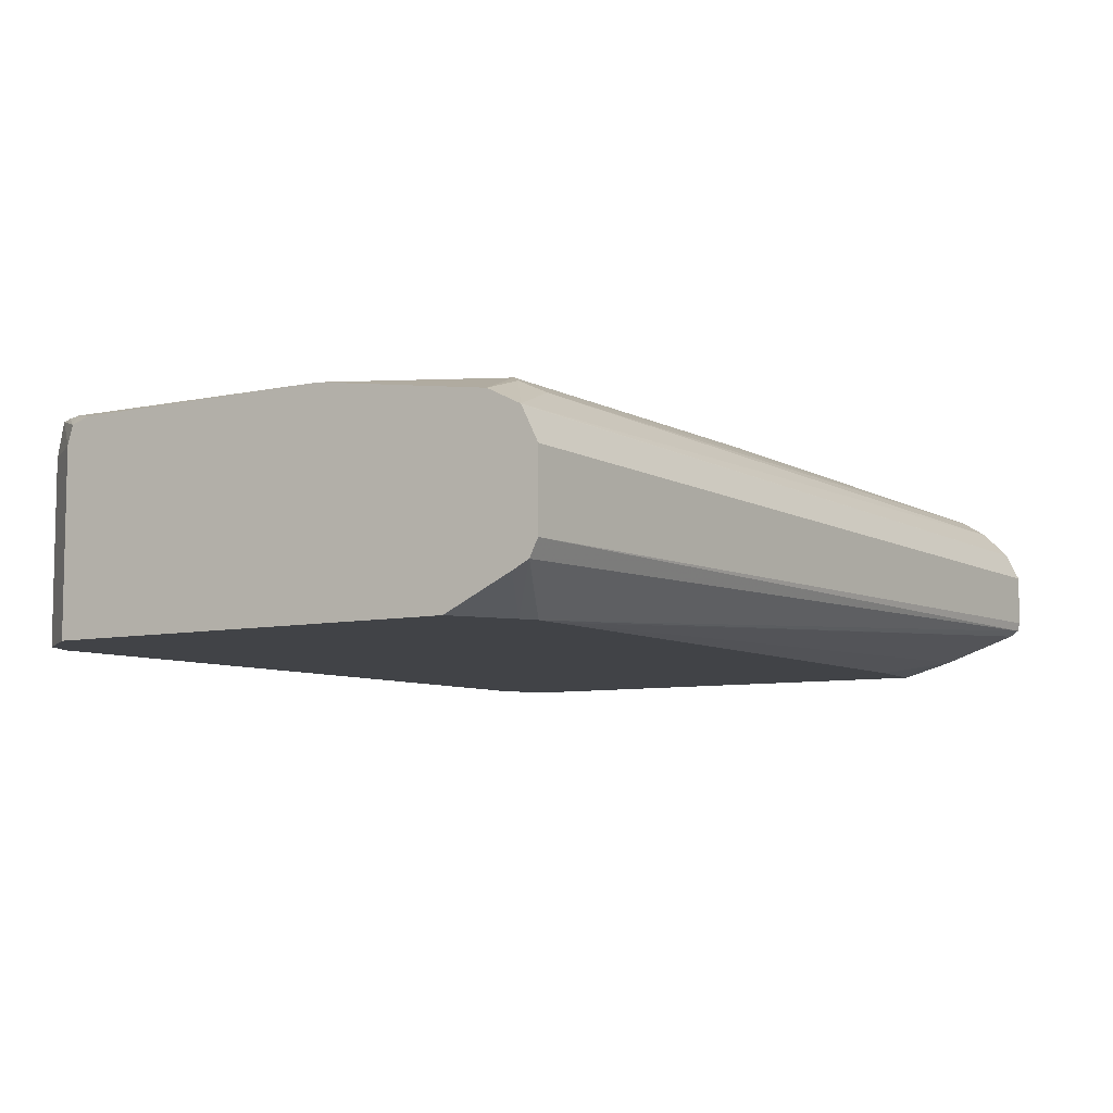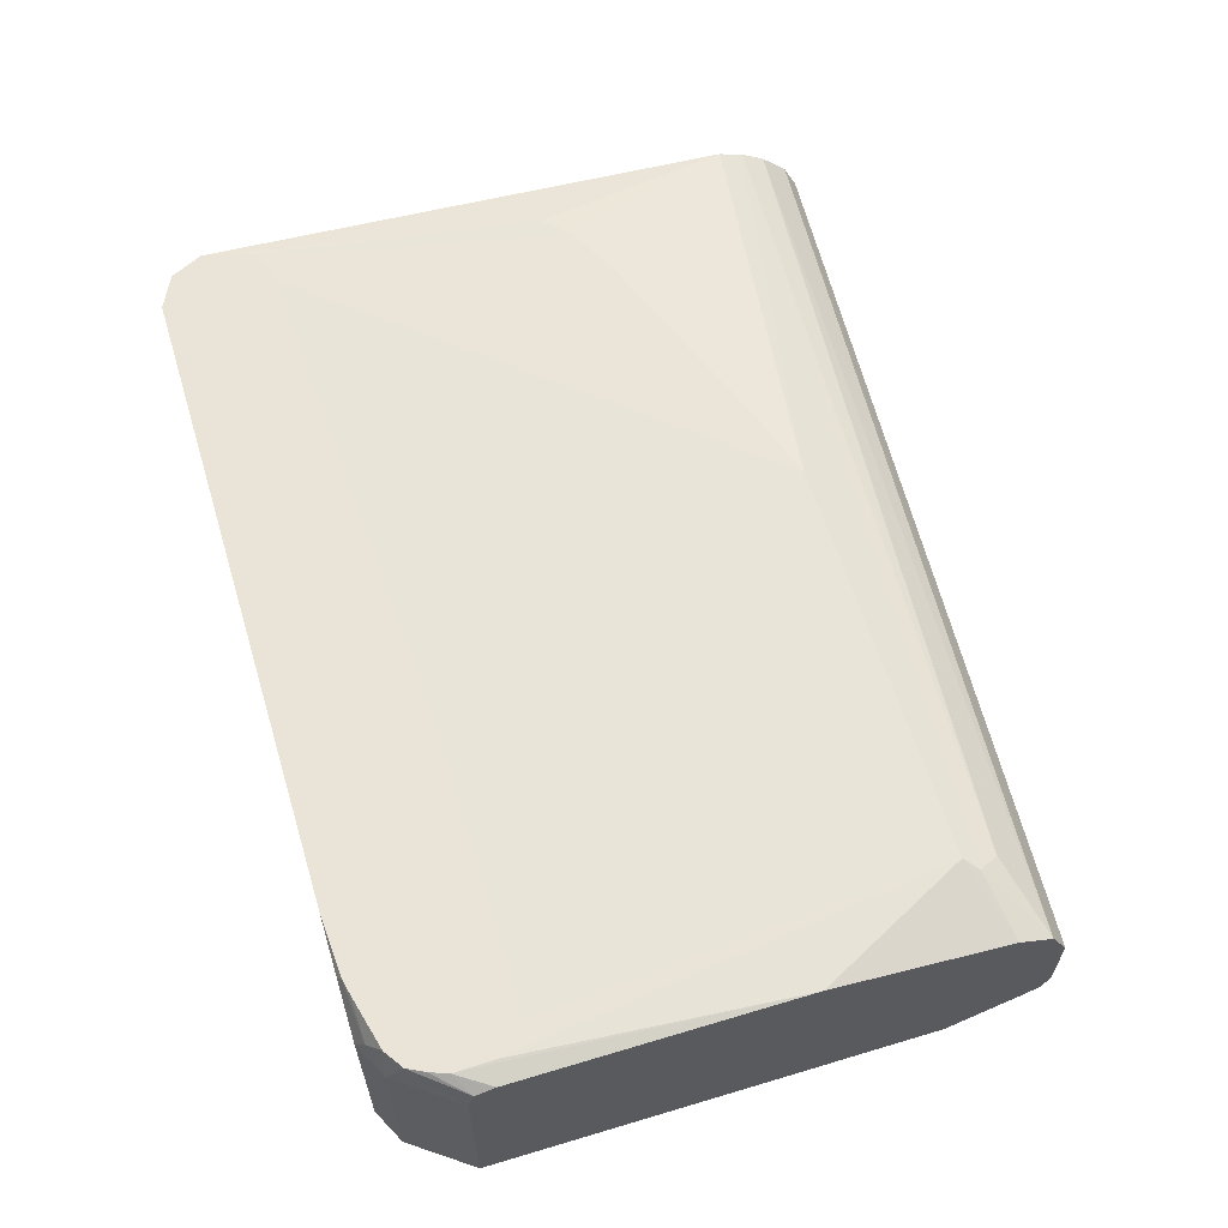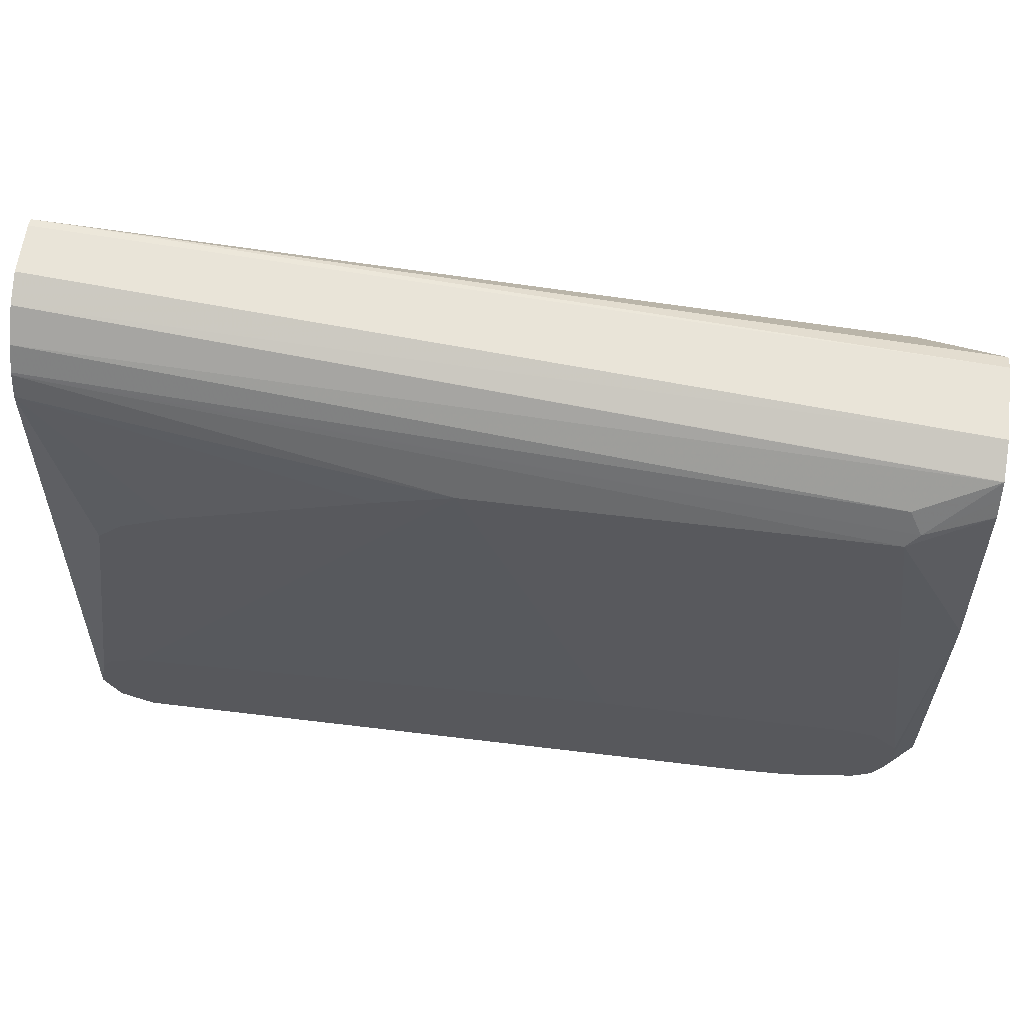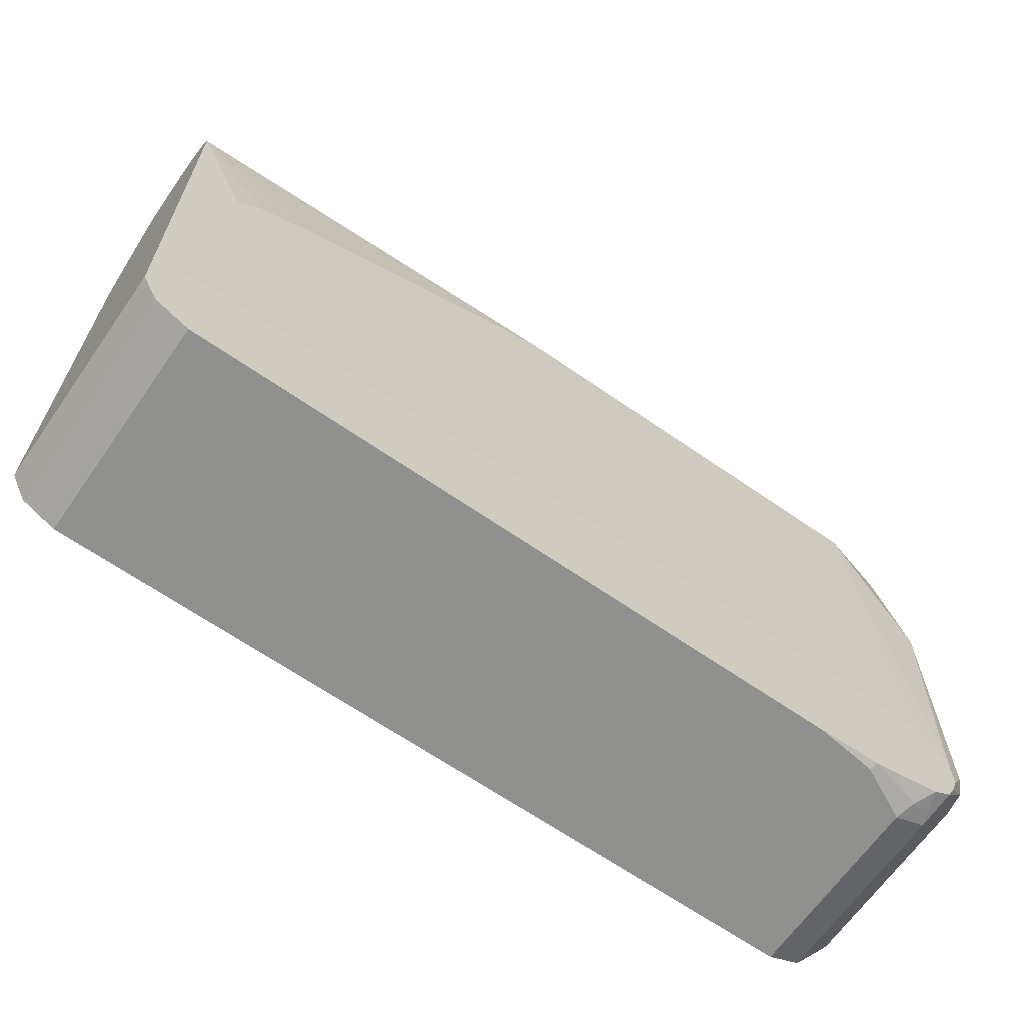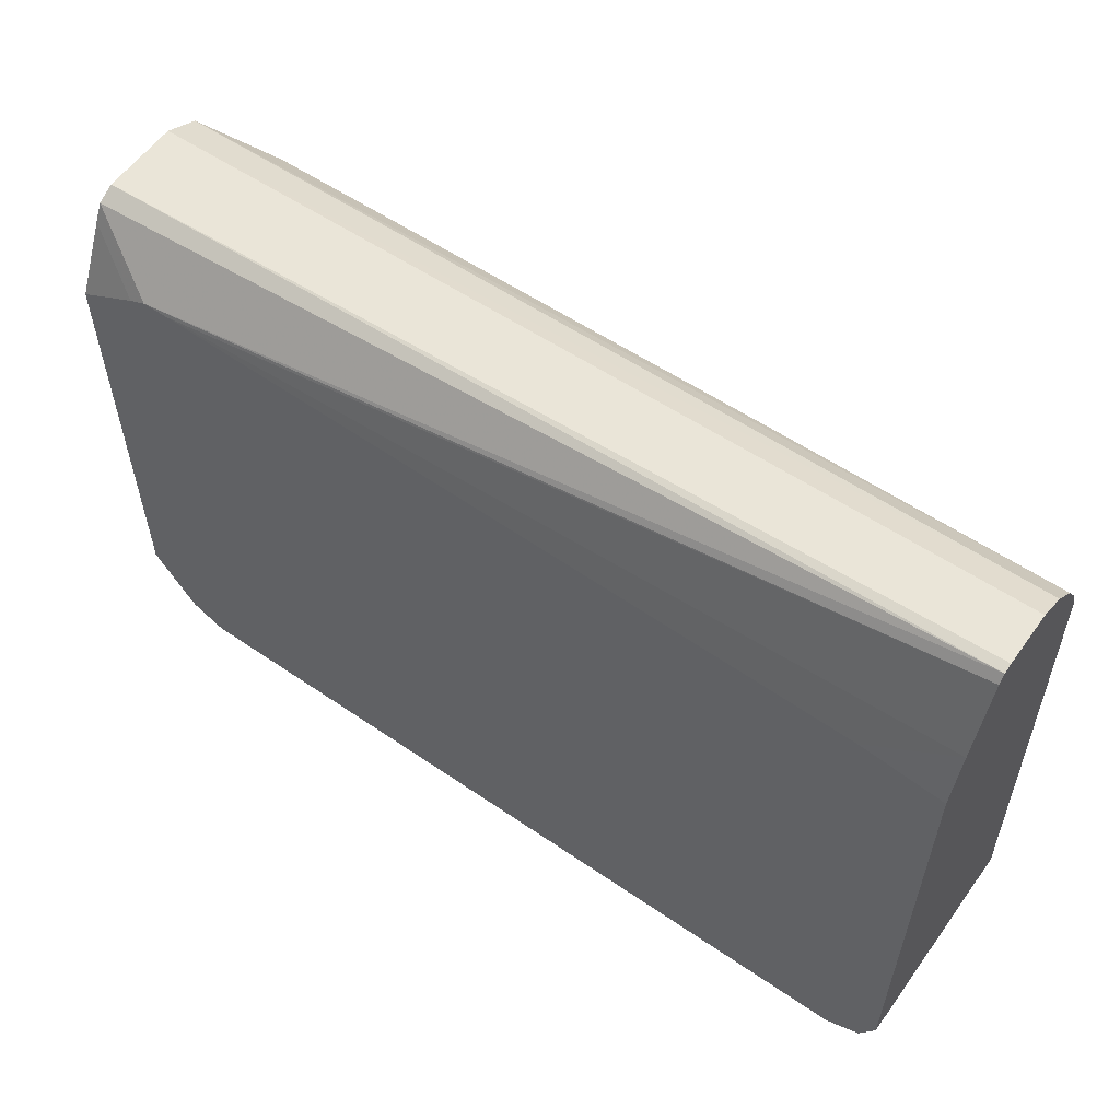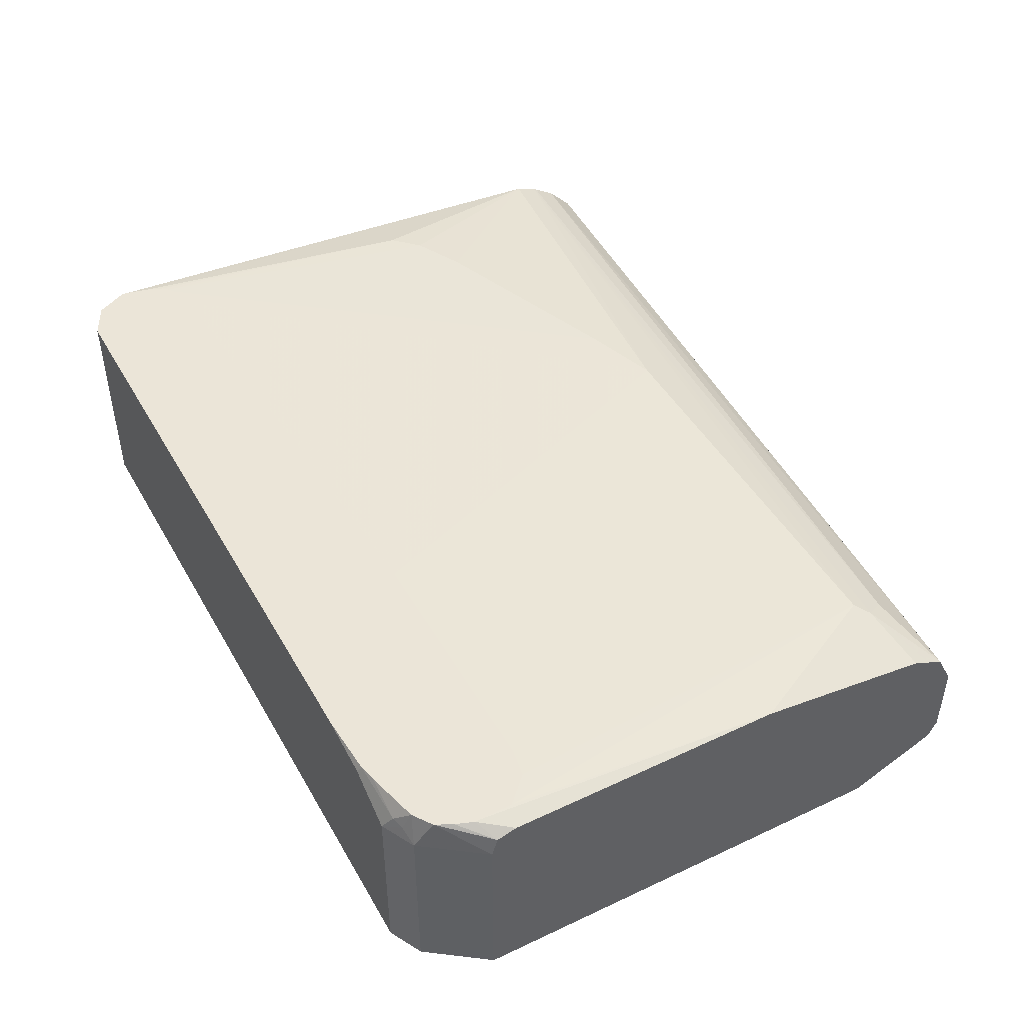
<metadata>
{"format":"obj","ext":"obj","renderer":"f3d","projection":"perspective","resolution":1024,"background":"white","views":[{"elev":-7.3,"azim":-56.8,"up":"+Y"},{"elev":60.9,"azim":-107.0,"up":"+Y"},{"elev":60.8,"azim":-172.9,"up":"+Z"},{"elev":-65.6,"azim":145.1,"up":"+Z"},{"elev":58.0,"azim":35.4,"up":"+Z"},{"elev":45.9,"azim":-118.3,"up":"+Y"}]}
</metadata>
<code>
v 0.1385 0.00398 -0.5679
v 0.1478 0.00398 -0.5633
v 0.1385 -0.1145 -0.5679
v -0.2176 0.00398 -0.5679
v 0.1478 -0.1145 -0.5633
v 0.1563 0.00398 -0.559
v -0.277 -0.1145 -0.5679
v -0.2493 -1.057e-05 -0.5679
v -0.2513 0.00398 -0.5659
v 0.157 -0.1145 -0.5587
v 0.157 0.00398 -0.5587
v -0.2955 -0.1145 -0.5587
v -0.277 -0.01386 -0.5679
v -0.2816 -0.004627 -0.5633
v -0.2602 0.00398 -0.5639
v 0.1573 0.00398 -0.5581
v 0.1616 -0.1145 -0.5494
v -0.3191 -0.1145 -0.5262
v -0.3191 -0.1108 -0.5264
v -0.2955 -0.01386 -0.5587
v -0.2874 -0.006936 -0.561
v -0.2896 0.00398 -0.5565
v 0.1616 0.00398 -0.5494
v 0.1625 -0.1145 -0.5476
v -0.3191 -0.1145 -0.2947
v -0.3191 -0.01386 -0.5264
v -0.3001 0.00398 -0.5494
v 0.1656 0.00398 -0.5415
v 0.1656 -0.1145 -0.5415
v -0.3191 -0.1143 -0.2866
v -0.319 -0.1145 -0.2867
v -0.3191 -0.003177 -0.5232
v -0.3034 0.00398 -0.5429
v 0.1656 0.00398 -0.5385
v 0.1656 -0.1145 -0.2771
v -0.3191 -0.09695 -0.2493
v -0.2862 -0.1145 -0.2678
v -0.3191 -1.057e-05 -0.5125
v -0.3084 0.00398 -0.5303
v -0.3047 0.00398 -0.5402
v 0.162 0.00398 -0.5224
v 0.1656 -0.01409 -0.2493
v 0.1656 -0.1061 -0.2479
v 0.1209 -0.1145 -0.272
v -0.3191 -0.09672 -0.2489
v -0.277 -0.1145 -0.2632
v -0.3191 -0.09234 -0.2401
v -0.3191 -1.057e-05 -0.3602
v -0.3084 0.00398 -0.5264
v 0.1589 0.00398 -0.5159
v 0.1385 -1.057e-05 -0.3602
v 0.1656 -0.01417 -0.2487
v 0.1246 -1.057e-05 -0.3463
v 0.09694 -1.057e-05 -0.3325
v 0.1656 -0.09171 -0.2072
v -0.2632 -0.1145 -0.2632
v 0.1656 -0.08852 -0.2024
v -0.3191 -0.0831 -0.2355
v -0.308 0.00398 -0.5093
v -0.3191 -0.01386 -0.2632
v -0.277 -1.057e-05 -0.2771
v 0.156 0.00398 -0.5129
v 0.1656 -0.0189 -0.2361
v -0.01388 -1.057e-05 -0.2909
v -0.05543 -1.057e-05 -0.2771
v 0.1533 0.00398 -0.5115
v 0.1656 -0.08374 -0.2012
v -0.3191 -0.04156 -0.2355
v -0.2941 0.00398 -0.4954
v -0.3191 -0.01401 -0.2629
v -0.284 -0.003467 -0.2701
v -0.2789 0.00398 -0.4928
v 0.1656 -0.01952 -0.2349
v 0.1385 0.00398 -0.5066
v -0.1385 0.00398 -0.4928
v 0.1656 -0.05604 -0.2012
v 0.1656 -0.04125 -0.2084
v -0.3191 -0.02341 -0.2446
v -0.3191 -0.01863 -0.2537
v -0.3191 -0.02309 -0.2448
v -0.277 -0.009244 -0.2586
v 0.1656 -0.0274 -0.2223
f 30 31 36
f 36 37 45
f 31 37 36
f 32 38 39
f 32 39 40
f 32 40 33
f 34 41 42
f 35 43 44
f 38 49 39
f 37 47 45
f 38 48 49
f 41 50 51
f 80 82 81
f 42 51 53
f 42 53 54
f 42 54 52
f 37 46 47
f 28 35 29
f 28 52 63
f 28 55 43
f 43 55 56
f 20 22 21
f 23 28 24
f 24 28 29
f 25 31 30
f 26 32 27
f 27 32 33
f 28 43 35
f 28 34 42
f 28 63 73
f 28 73 82
f 28 82 77
f 28 77 76
f 28 76 67
f 28 67 57
f 28 57 55
f 28 42 52
f 43 56 44
f 61 71 63
f 46 55 57
f 61 65 75
f 61 75 72
f 63 71 73
f 64 66 65
f 65 66 74
f 65 74 75
f 68 76 77
f 61 63 65
f 68 77 78
f 71 79 80
f 71 80 81
f 71 81 73
f 73 81 82
f 77 82 80
f 77 80 78
f 20 27 22
f 70 79 71
f 61 72 69
f 60 71 61
f 60 70 71
f 46 57 47
f 47 57 58
f 48 59 49
f 48 60 61
f 48 61 59
f 50 62 51
f 51 62 53
f 52 54 64
f 52 64 65
f 52 65 63
f 53 62 54
f 54 62 66
f 54 66 64
f 57 67 58
f 58 67 76
f 58 76 68
f 59 61 69
f 46 56 55
f 20 26 27
f 41 51 42
f 18 32 26
f 1 62 50
f 1 50 41
f 1 41 34
f 1 34 28
f 1 28 23
f 1 23 16
f 1 16 11
f 1 66 62
f 1 11 6
f 2 6 5
f 3 5 10
f 3 10 17
f 3 17 24
f 3 24 29
f 3 29 35
f 3 35 44
f 1 6 2
f 1 74 66
f 1 75 74
f 1 72 75
f 18 26 19
f 1 2 5
f 1 5 3
f 1 3 7
f 1 7 13
f 1 13 8
f 1 8 4
f 1 9 15
f 1 15 22
f 1 22 27
f 1 27 33
f 1 33 40
f 1 40 39
f 1 39 49
f 1 49 59
f 1 59 69
f 1 69 72
f 3 44 56
f 3 56 46
f 1 4 9
f 3 37 31
f 14 22 15
f 16 23 24
f 16 24 17
f 18 25 30
f 18 36 45
f 18 45 47
f 18 47 58
f 14 21 22
f 18 58 68
f 18 78 80
f 18 80 79
f 18 79 70
f 18 70 60
f 18 60 48
f 18 48 38
f 18 38 32
f 18 68 78
f 13 20 21
f 18 30 36
f 12 26 20
f 3 31 25
f 3 25 18
f 3 18 12
f 13 21 14
f 4 8 9
f 5 6 10
f 6 11 10
f 7 12 20
f 3 12 7
f 8 13 14
f 7 20 13
f 12 19 26
f 12 18 19
f 10 16 17
f 3 46 37
f 9 14 15
f 8 14 9
f 10 11 16

</code>
